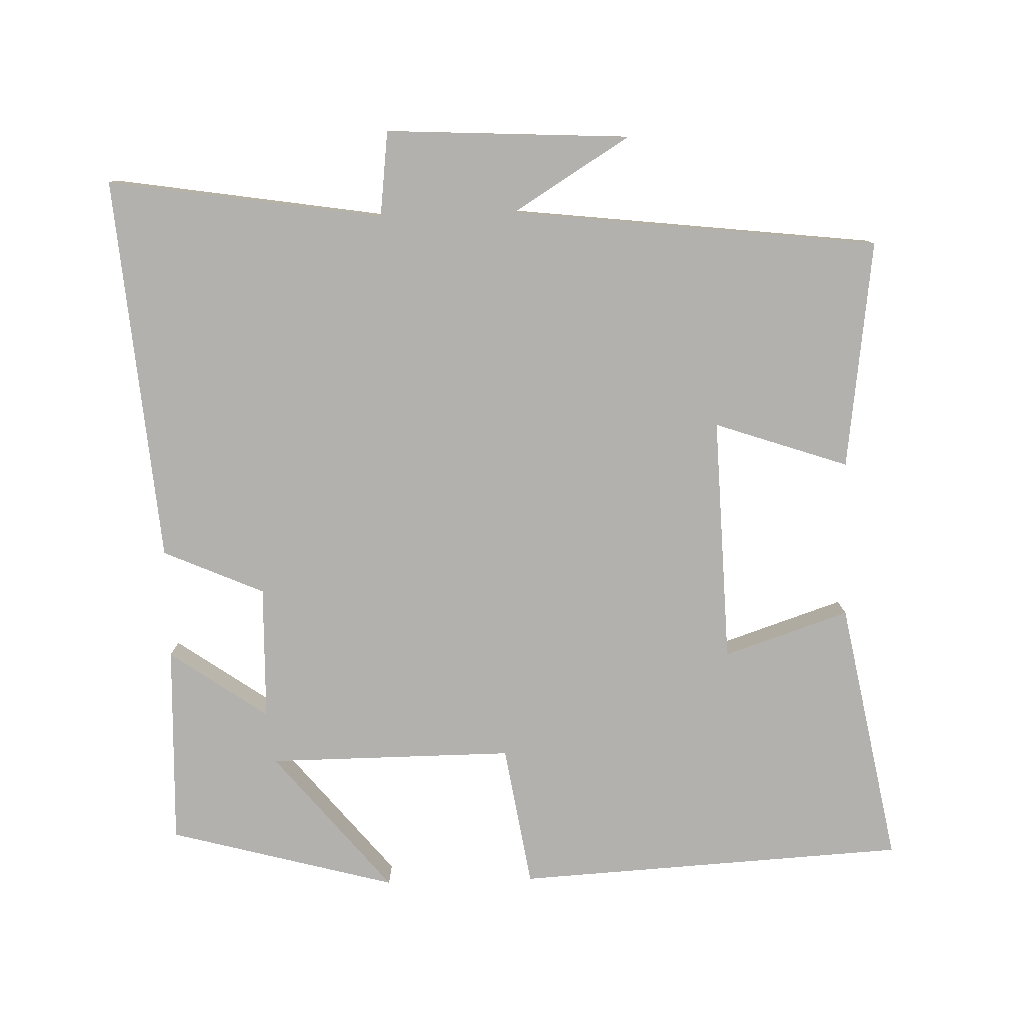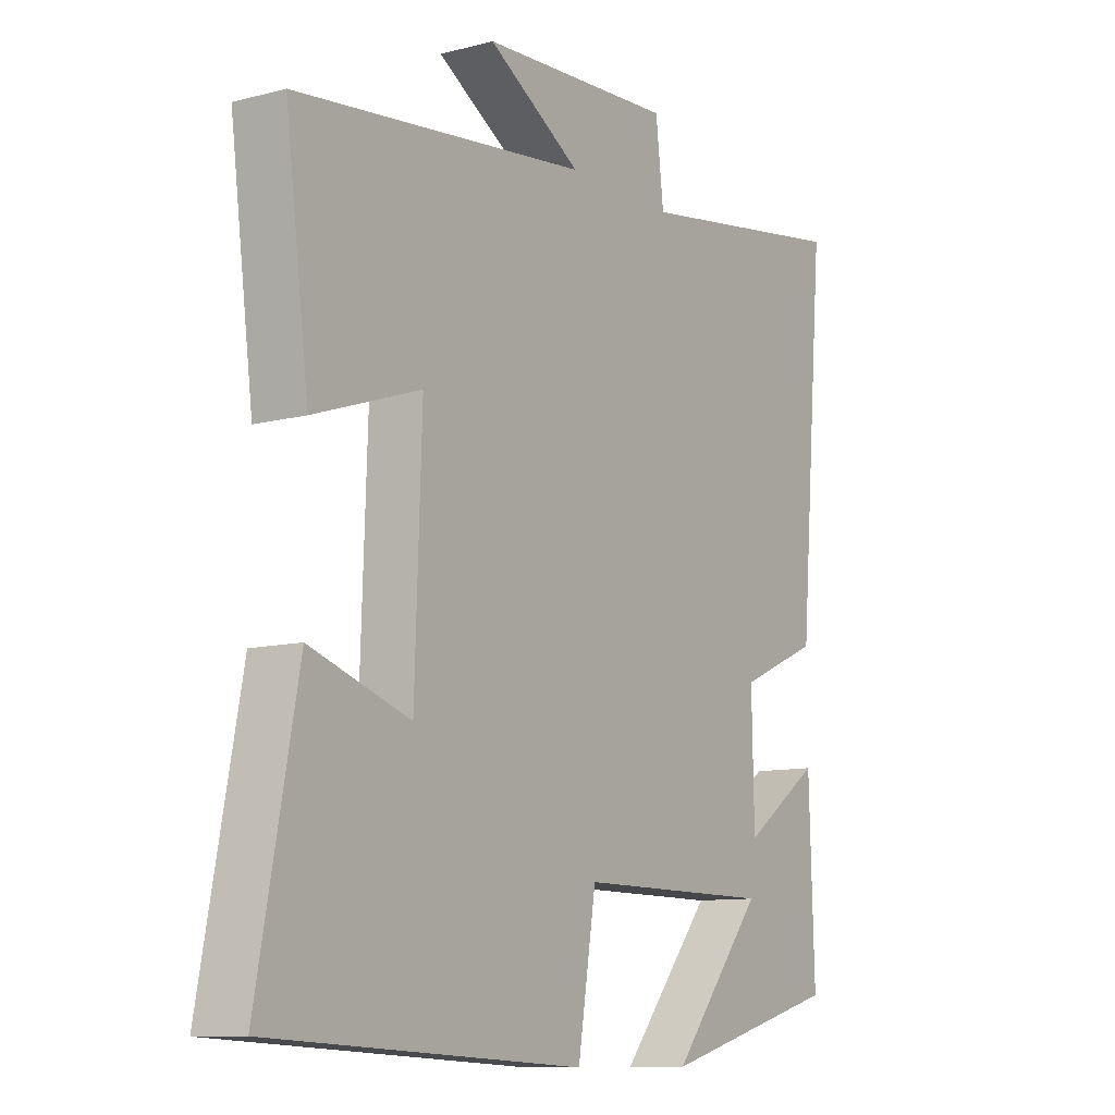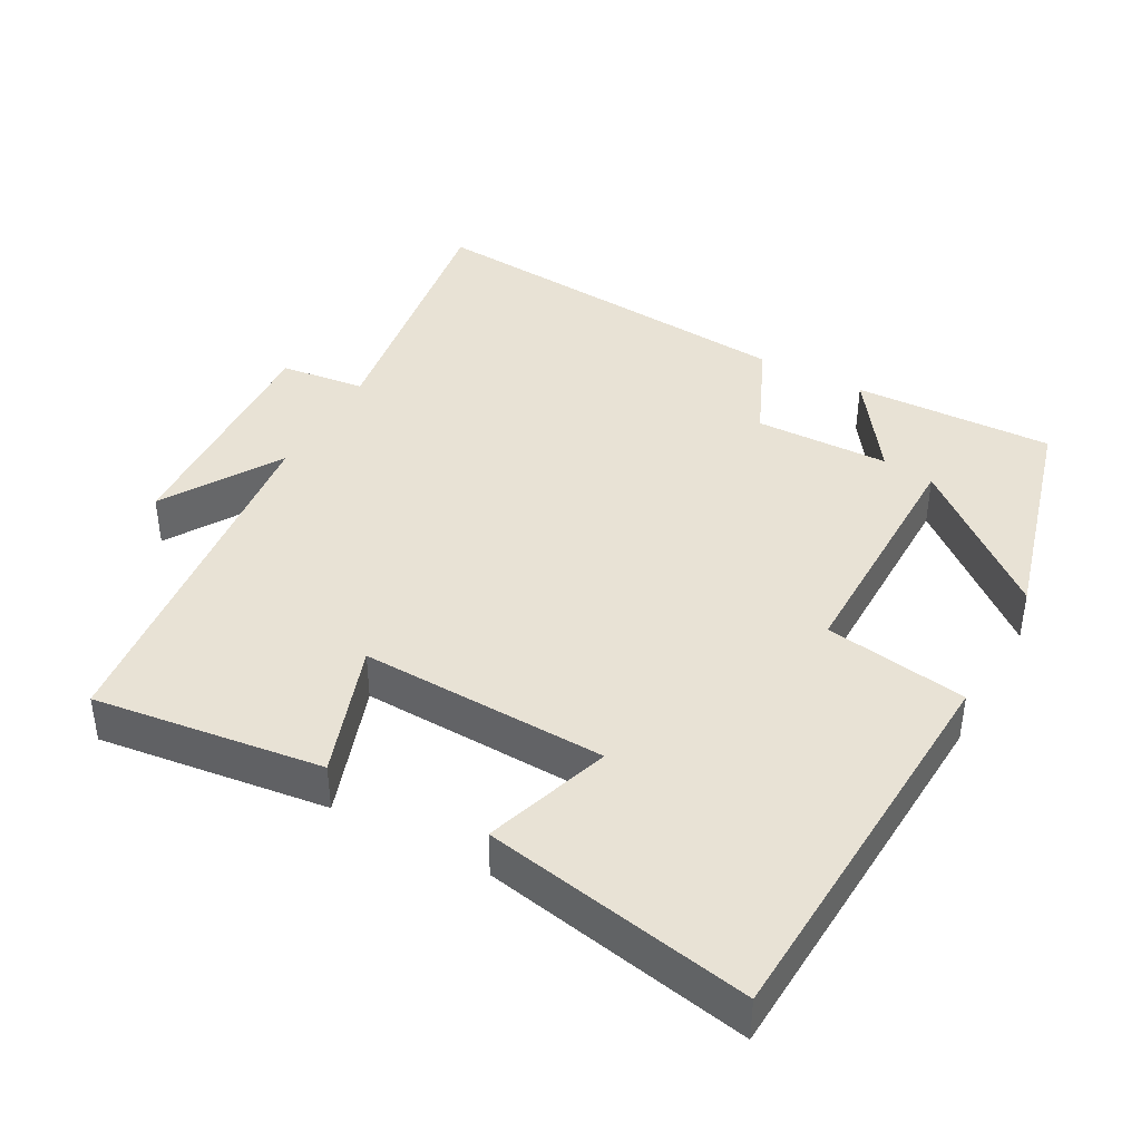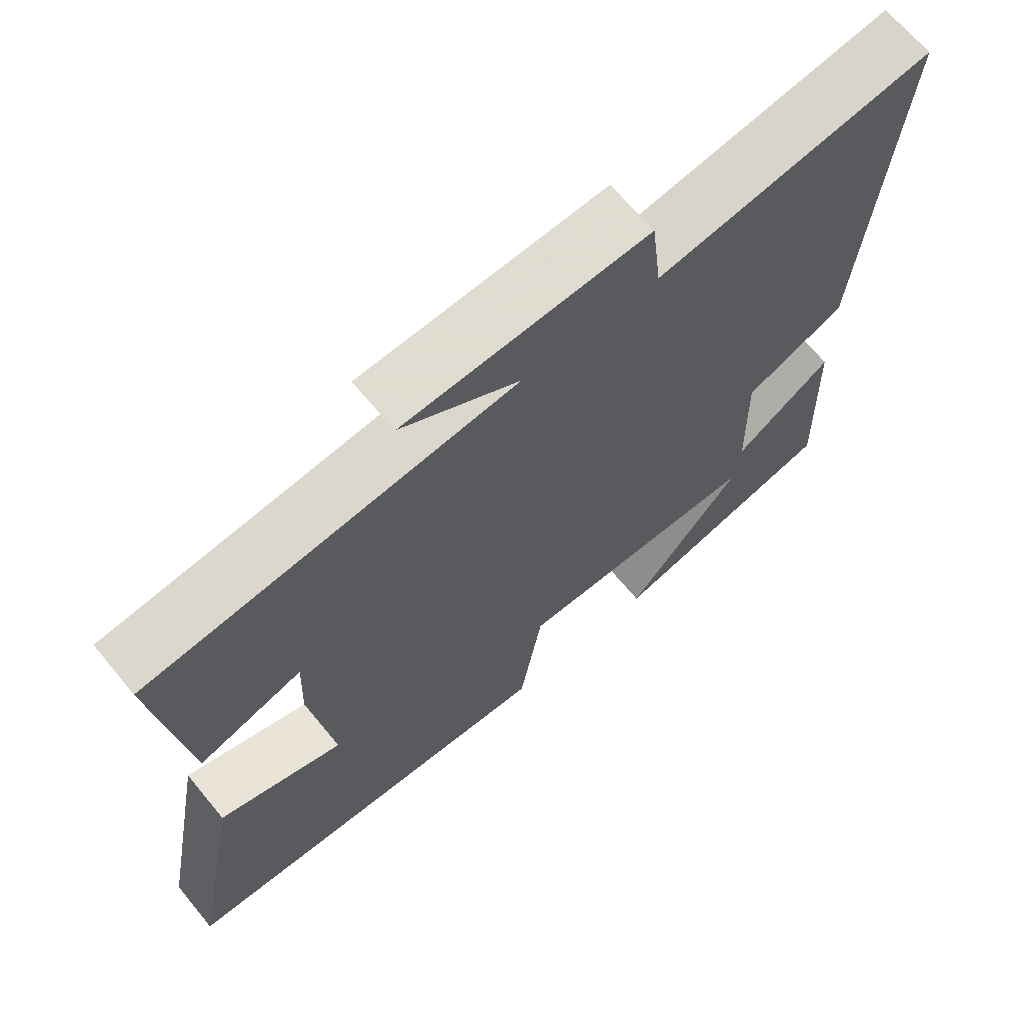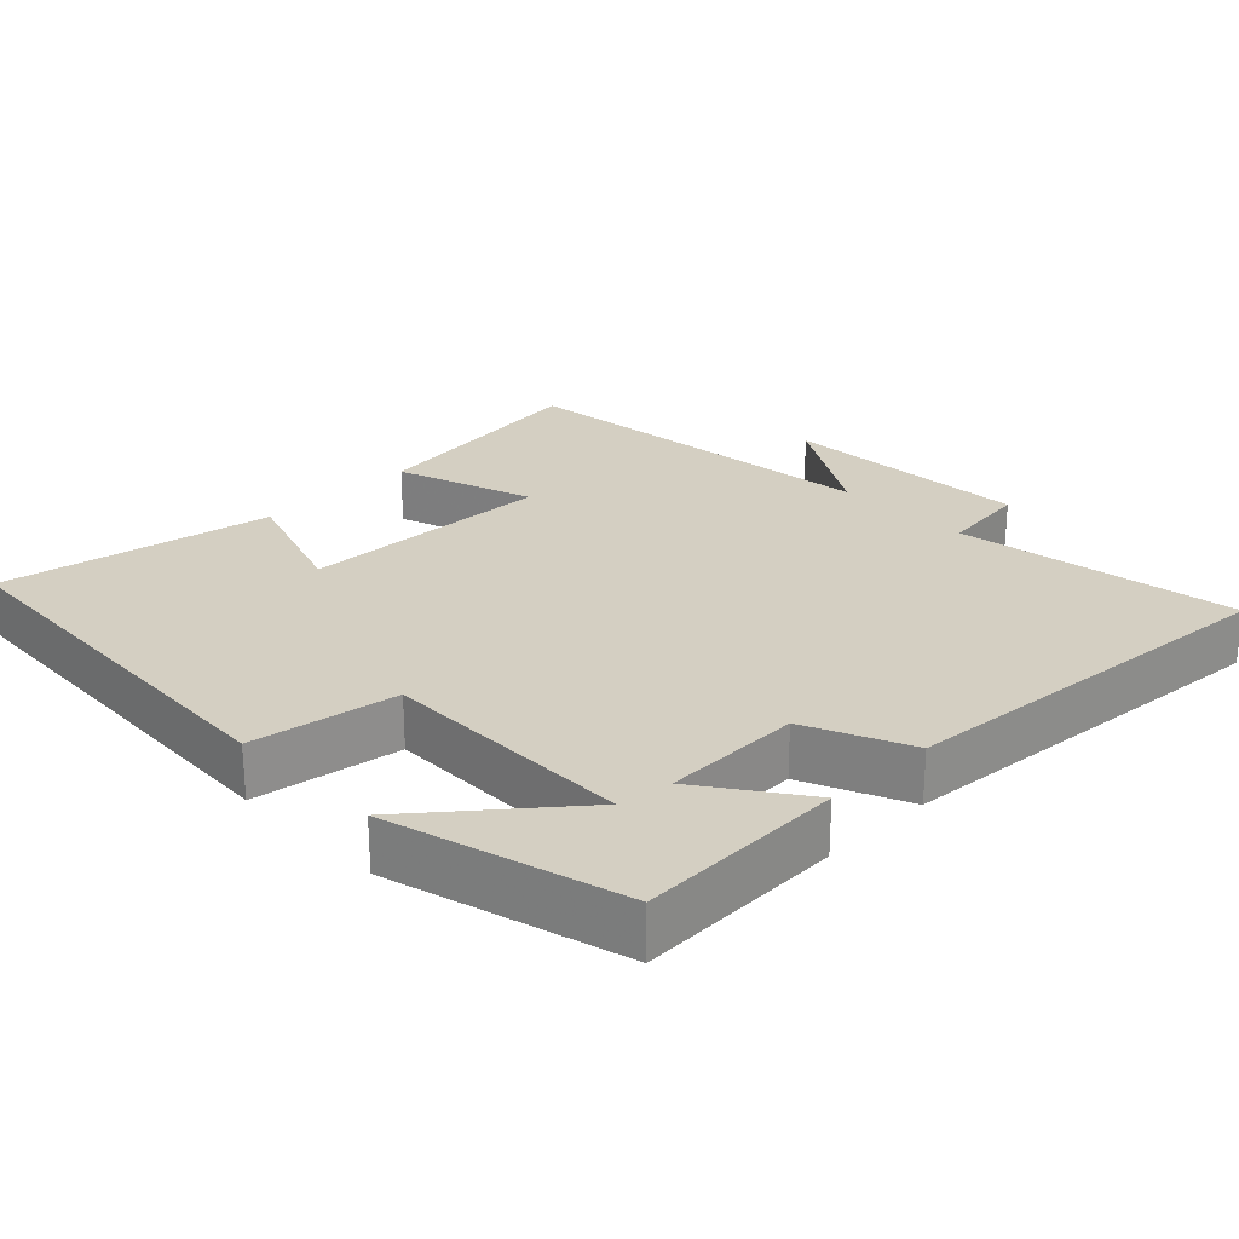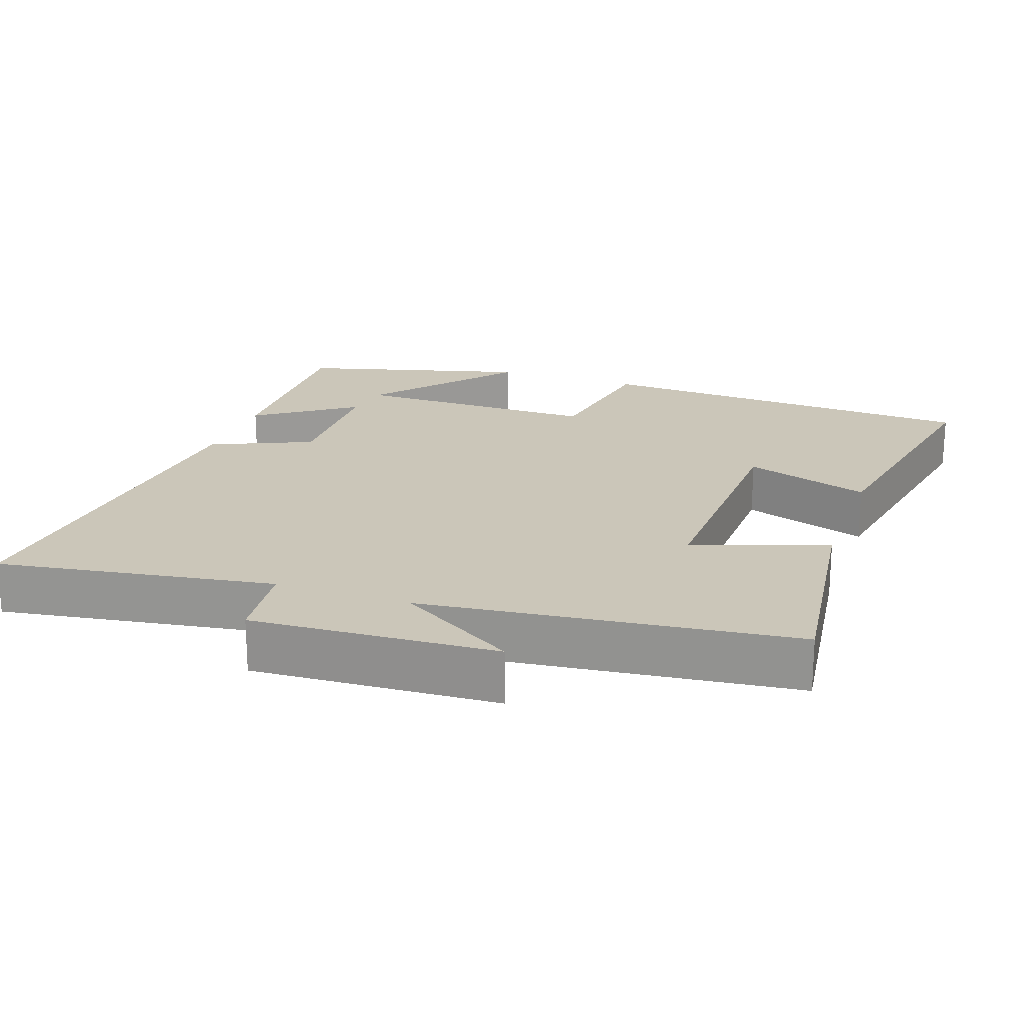
<metadata>
{"format":"obj","ext":"obj","renderer":"f3d","projection":"perspective","resolution":1024,"background":"white","views":[{"elev":-79.2,"azim":1.7,"up":"+Y"},{"elev":-10.3,"azim":123.7,"up":"+Z"},{"elev":40.9,"azim":118.7,"up":"+Y"},{"elev":67.0,"azim":140.4,"up":"+Z"},{"elev":25.6,"azim":-134.4,"up":"+Y"},{"elev":20.8,"azim":19.3,"up":"+Y"}]}
</metadata>
<code>
v -0.509 0.07 -0.414
v -0.5 0.07 -0.134
v -0.363 0.07 -0.23
v -0.359 0.07 -0.042
v -0.5 0.07 0.02
v -0.546 0.07 0.56
v -0.162 0.07 0.5
v -0.148 0.07 0.619
v 0.192 0.07 0.601
v 0.028 0.07 0.5
v 0.541 0.07 0.441
v 0.5 0.07 0.122
v 0.313 0.07 0.186
v 0.325 0.07 -0.158
v 0.5 0.07 -0.1
v 0.57 0.07 -0.47
v 0.023 0.07 -0.5
v -0.009 0.07 -0.301
v -0.353 0.07 -0.303
v -0.191 0.07 -0.5
v -0.509 0 -0.414
v -0.5 0 -0.134
v -0.363 0 -0.23
v -0.359 0 -0.042
v -0.5 0 0.02
v -0.546 0 0.56
v -0.162 0 0.5
v -0.148 0 0.619
v 0.192 0 0.601
v 0.028 0 0.5
v 0.541 0 0.441
v 0.5 0 0.122
v 0.313 0 0.186
v 0.325 0 -0.158
v 0.5 0 -0.1
v 0.57 0 -0.47
v 0.023 0 -0.5
v -0.009 0 -0.301
v -0.353 0 -0.303
v -0.191 0 -0.5
f 19 20 1 2
f 16 17 18
f 15 16 18
f 14 15 18
f 13 14 18 19
f 10 11 12 13
f 10 13 19
f 7 8 9 10
f 7 10 19
f 4 5 6 7
f 3 4 7 19
f 2 3 19
f 22 21 40 39
f 38 37 36
f 38 36 35
f 38 35 34
f 39 38 34 33
f 33 32 31 30
f 39 33 30
f 30 29 28 27
f 39 30 27
f 27 26 25 24
f 39 27 24 23
f 39 23 22
f 1 21 22 2
f 2 22 23 3
f 3 23 24 4
f 4 24 25 5
f 5 25 26 6
f 6 26 27 7
f 7 27 28 8
f 8 28 29 9
f 9 29 30 10
f 10 30 31 11
f 11 31 32 12
f 12 32 33 13
f 13 33 34 14
f 14 34 35 15
f 15 35 36 16
f 16 36 37 17
f 17 37 38 18
f 18 38 39 19
f 19 39 40 20
f 20 40 21 1

</code>
